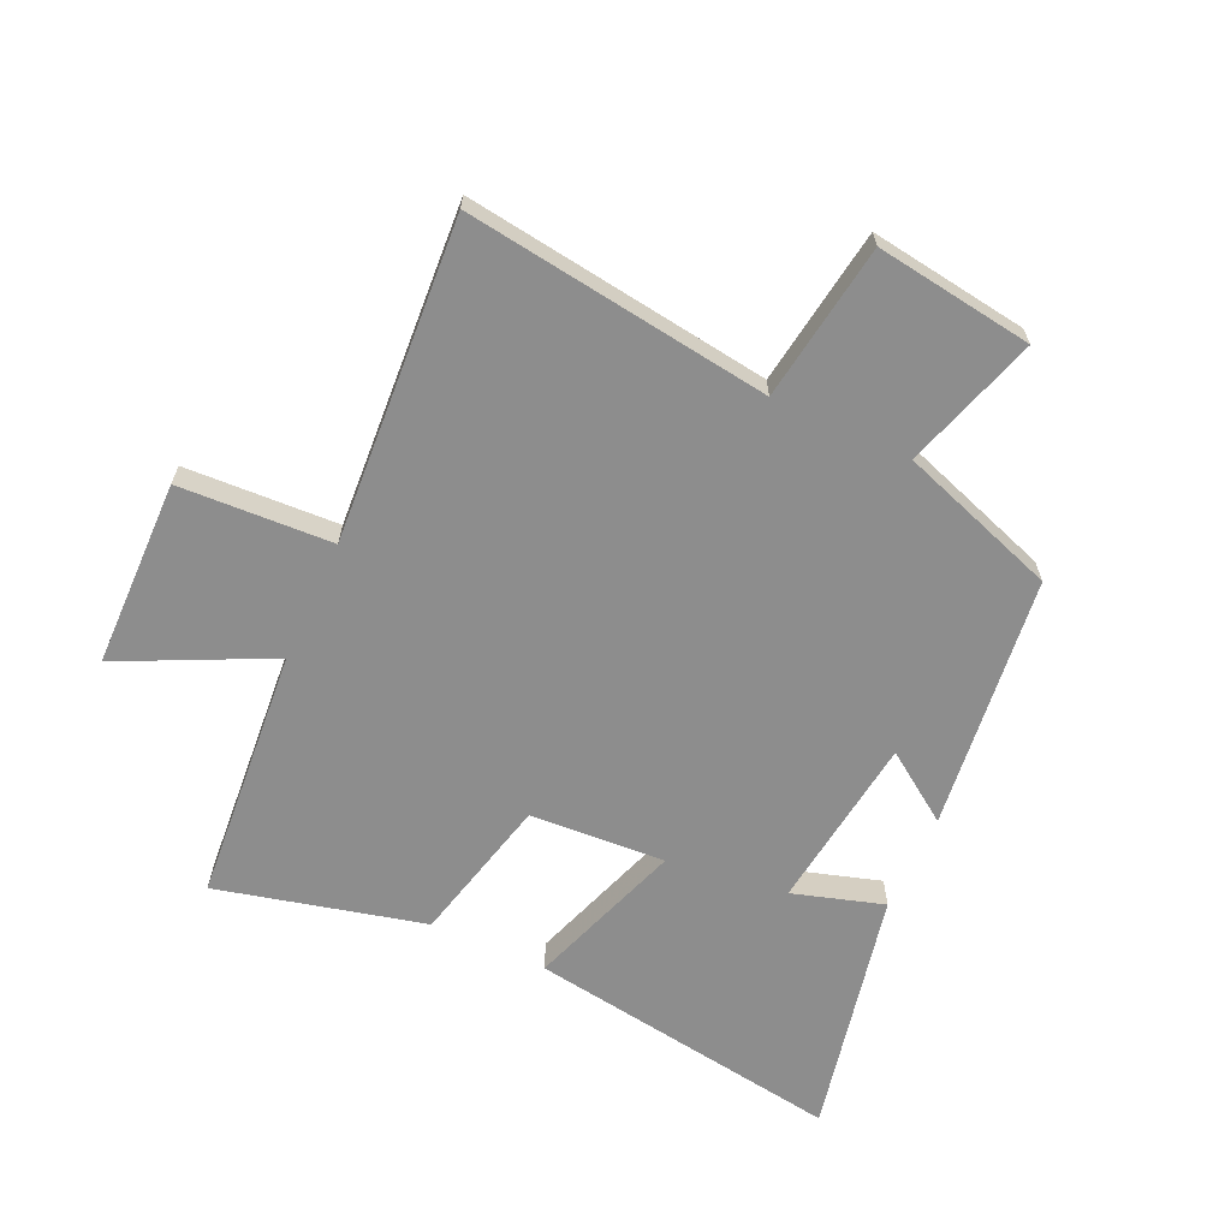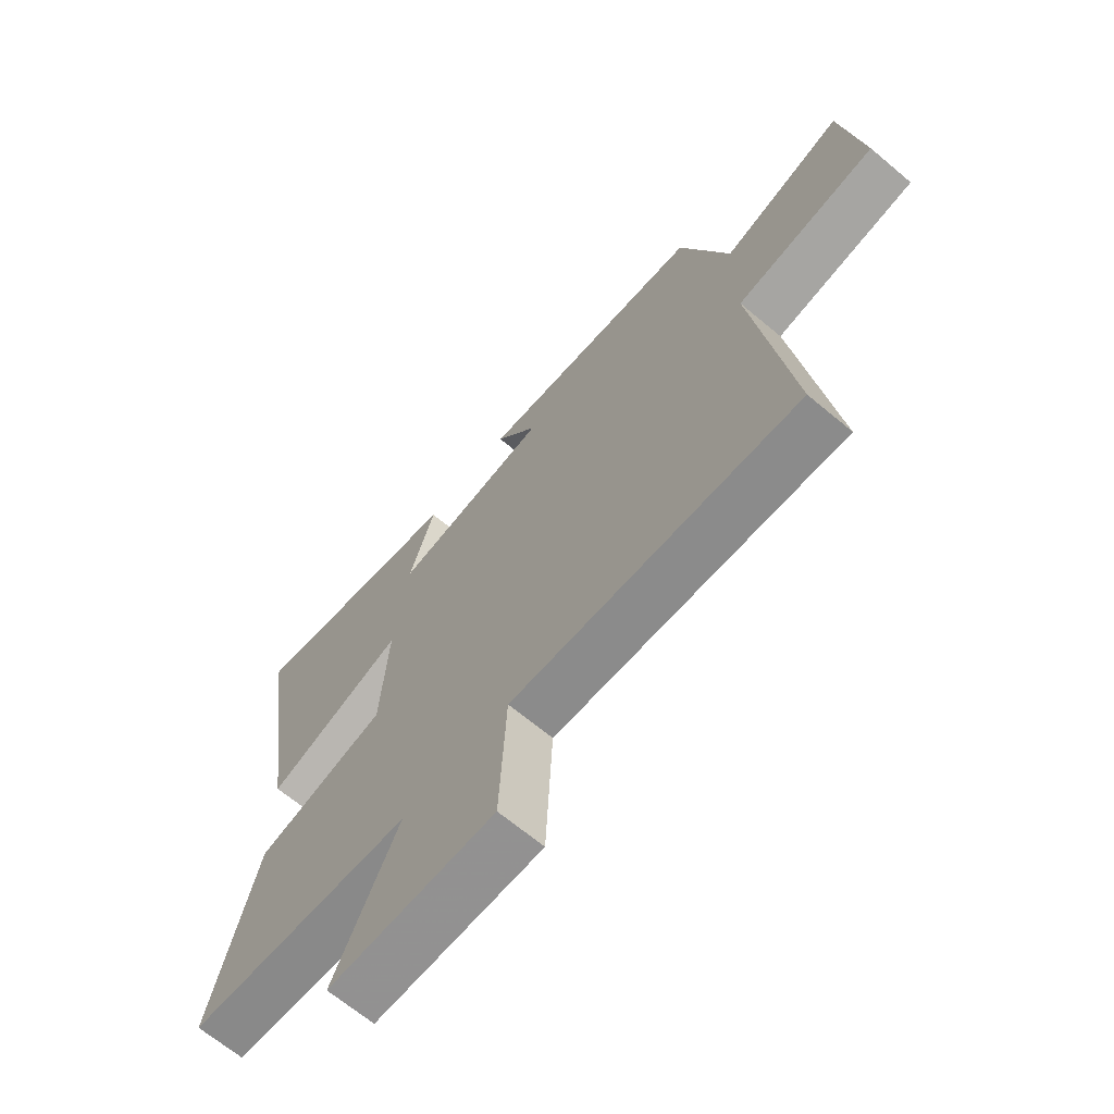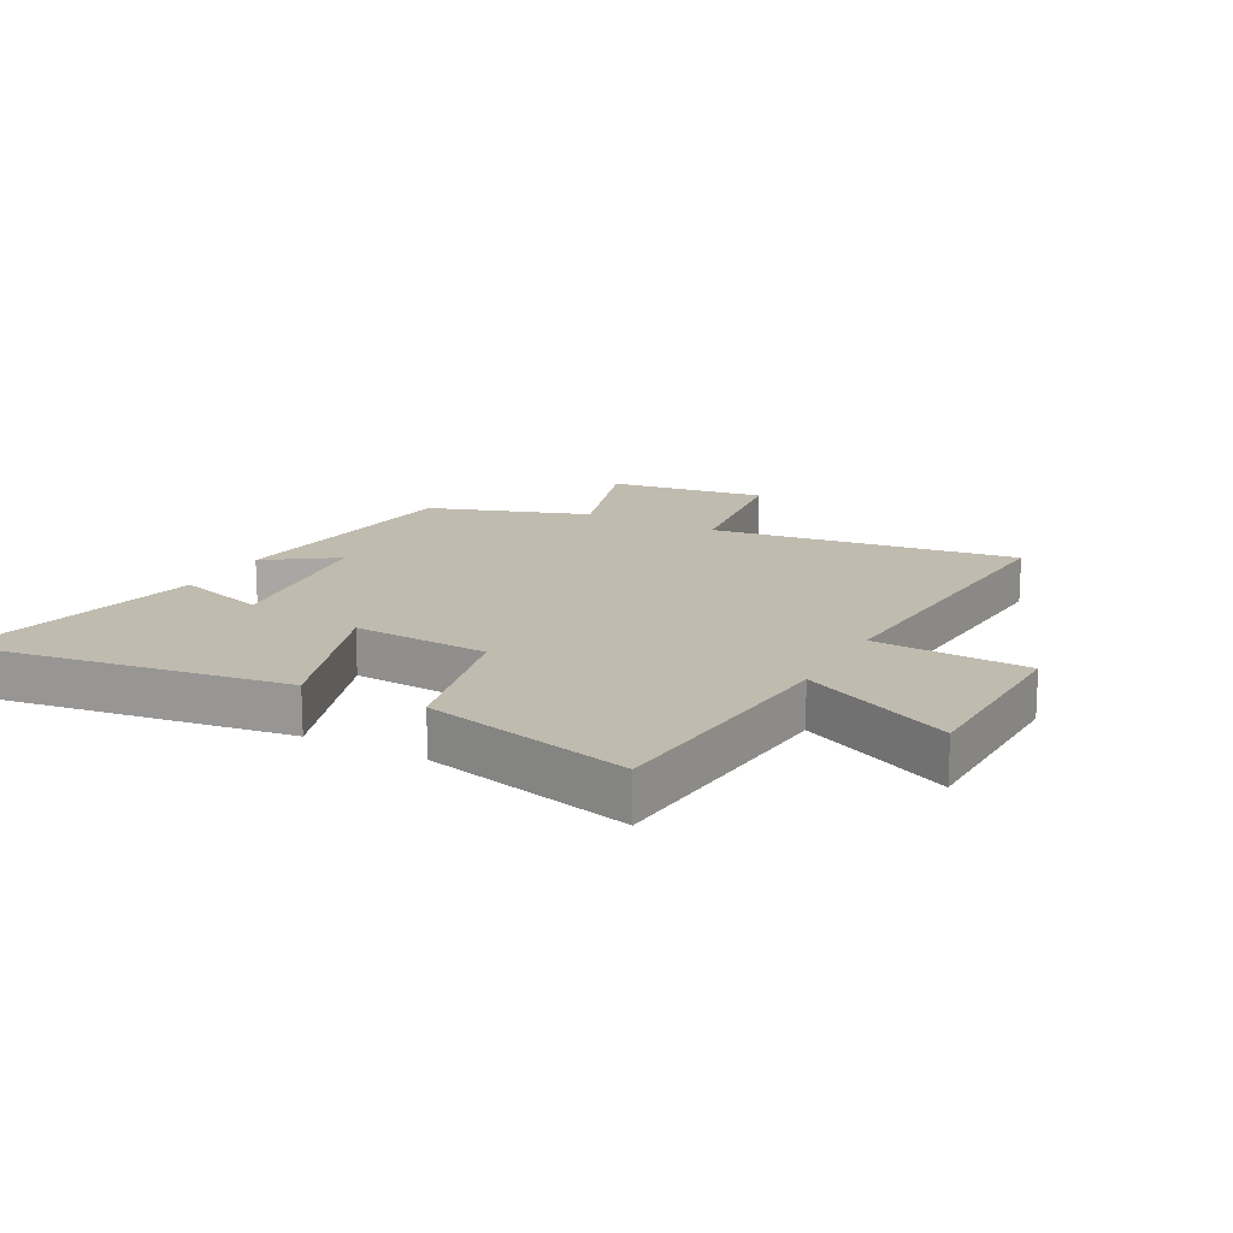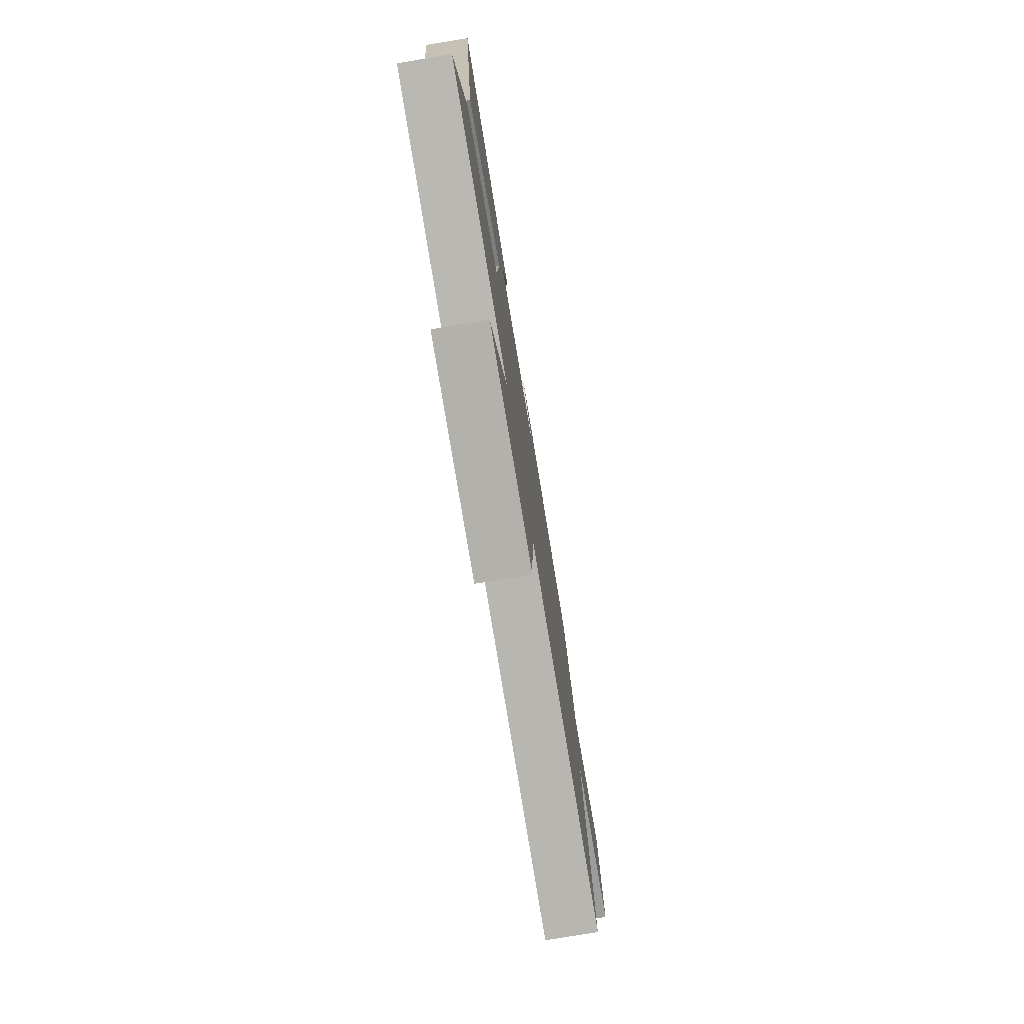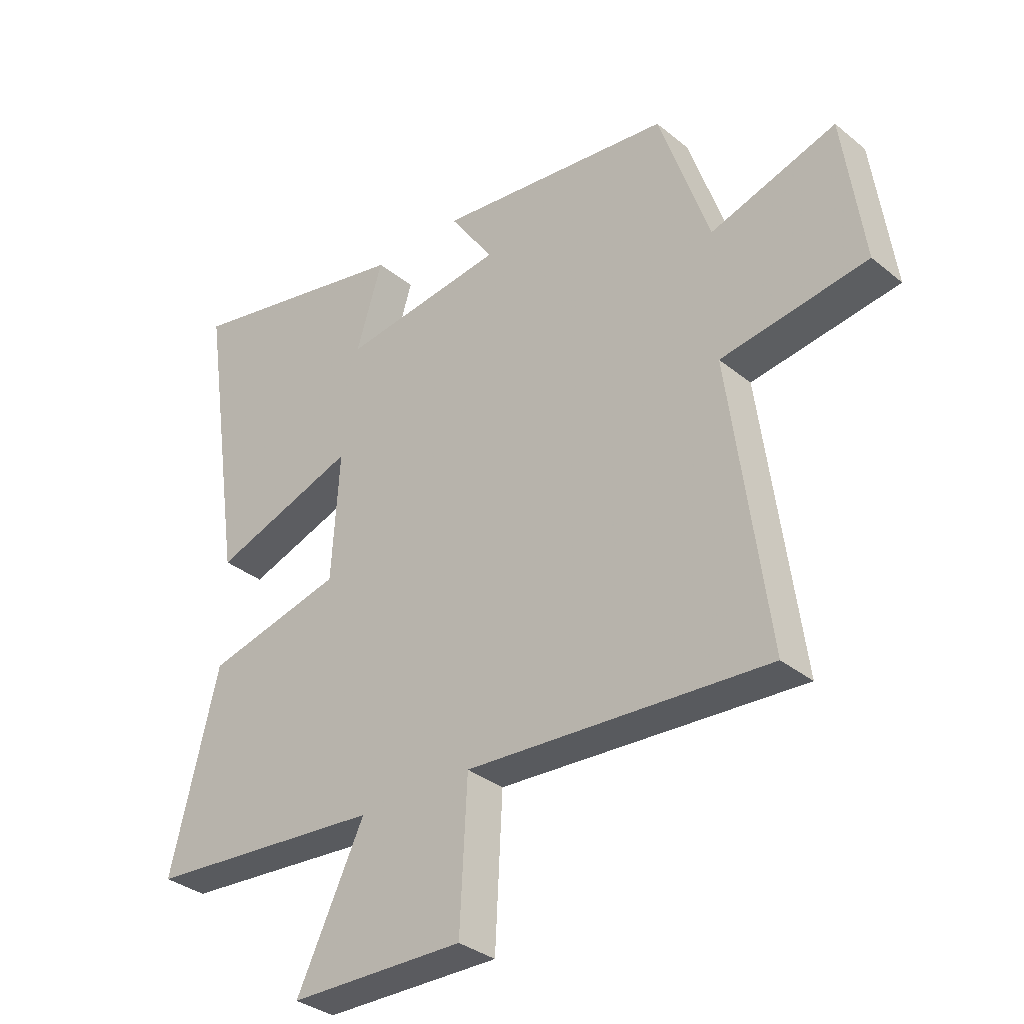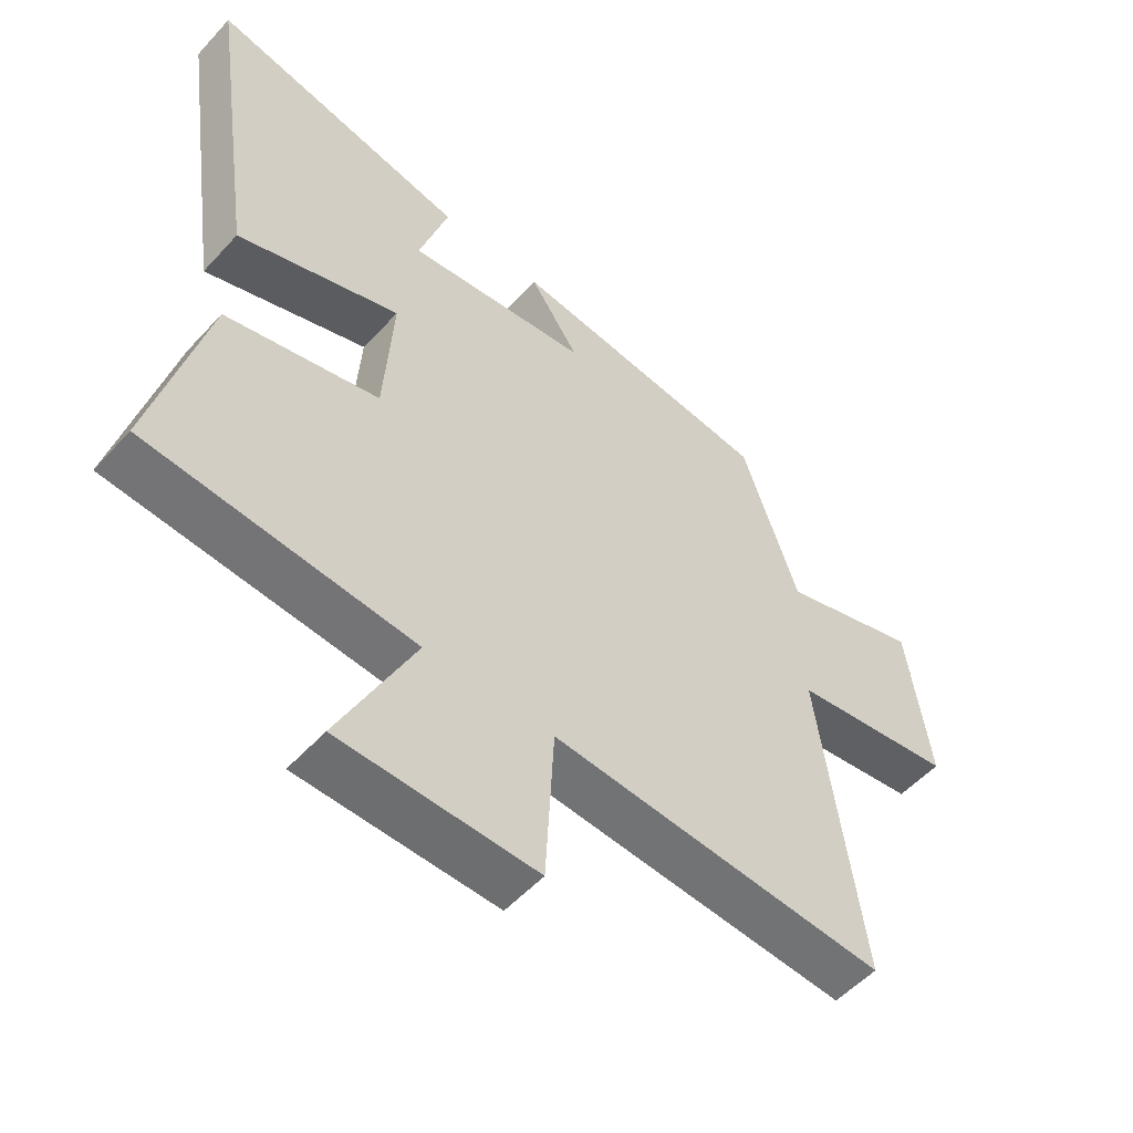
<metadata>
{"format":"obj","ext":"obj","renderer":"f3d","projection":"perspective","resolution":1024,"background":"white","views":[{"elev":-64.6,"azim":-114.8,"up":"+Y"},{"elev":-67.1,"azim":-130.0,"up":"+Z"},{"elev":16.0,"azim":118.3,"up":"+Y"},{"elev":-77.9,"azim":99.4,"up":"+Z"},{"elev":-33.7,"azim":-137.7,"up":"+Z"},{"elev":-53.6,"azim":138.8,"up":"+Z"}]}
</metadata>
<code>
v -0.411 0.07 0.45
v 0.007 0.07 0.5
v -0.071 0.07 0.387
v 0.217 0.07 0.351
v 0.171 0.07 0.5
v 0.577 0.07 0.586
v 0.5 0.07 0.066
v 0.244 0.07 0.154
v 0.258 0.07 -0.068
v 0.5 0.07 -0.126
v 0.584 0.07 -0.465
v 0.165 0.07 -0.5
v 0.284 0.07 -0.745
v -0.024 0.07 -0.751
v -0.037 0.07 -0.5
v -0.567 0.07 -0.536
v -0.5 0.07 -0.036
v -0.757 0.07 0.001
v -0.721 0.07 0.259
v -0.5 0.07 0.19
v -0.411 0 0.45
v 0.007 0 0.5
v -0.071 0 0.387
v 0.217 0 0.351
v 0.171 0 0.5
v 0.577 0 0.586
v 0.5 0 0.066
v 0.244 0 0.154
v 0.258 0 -0.068
v 0.5 0 -0.126
v 0.584 0 -0.465
v 0.165 0 -0.5
v 0.284 0 -0.745
v -0.024 0 -0.751
v -0.037 0 -0.5
v -0.567 0 -0.536
v -0.5 0 -0.036
v -0.757 0 0.001
v -0.721 0 0.259
v -0.5 0 0.19
f 17 18 19 20
f 1 2 3
f 20 1 3
f 17 20 3
f 17 3 4
f 16 17 4
f 15 16 4
f 12 13 14 15
f 11 12 15
f 10 11 15
f 9 10 15
f 8 9 15 4
f 7 8 4
f 4 5 6 7
f 40 39 38 37
f 23 22 21
f 23 21 40
f 23 40 37
f 24 23 37
f 24 37 36
f 24 36 35
f 35 34 33 32
f 35 32 31
f 35 31 30
f 35 30 29
f 24 35 29 28
f 24 28 27
f 27 26 25 24
f 1 21 22 2
f 2 22 23 3
f 3 23 24 4
f 4 24 25 5
f 5 25 26 6
f 6 26 27 7
f 7 27 28 8
f 8 28 29 9
f 9 29 30 10
f 10 30 31 11
f 11 31 32 12
f 12 32 33 13
f 13 33 34 14
f 14 34 35 15
f 15 35 36 16
f 16 36 37 17
f 17 37 38 18
f 18 38 39 19
f 19 39 40 20
f 20 40 21 1

</code>
